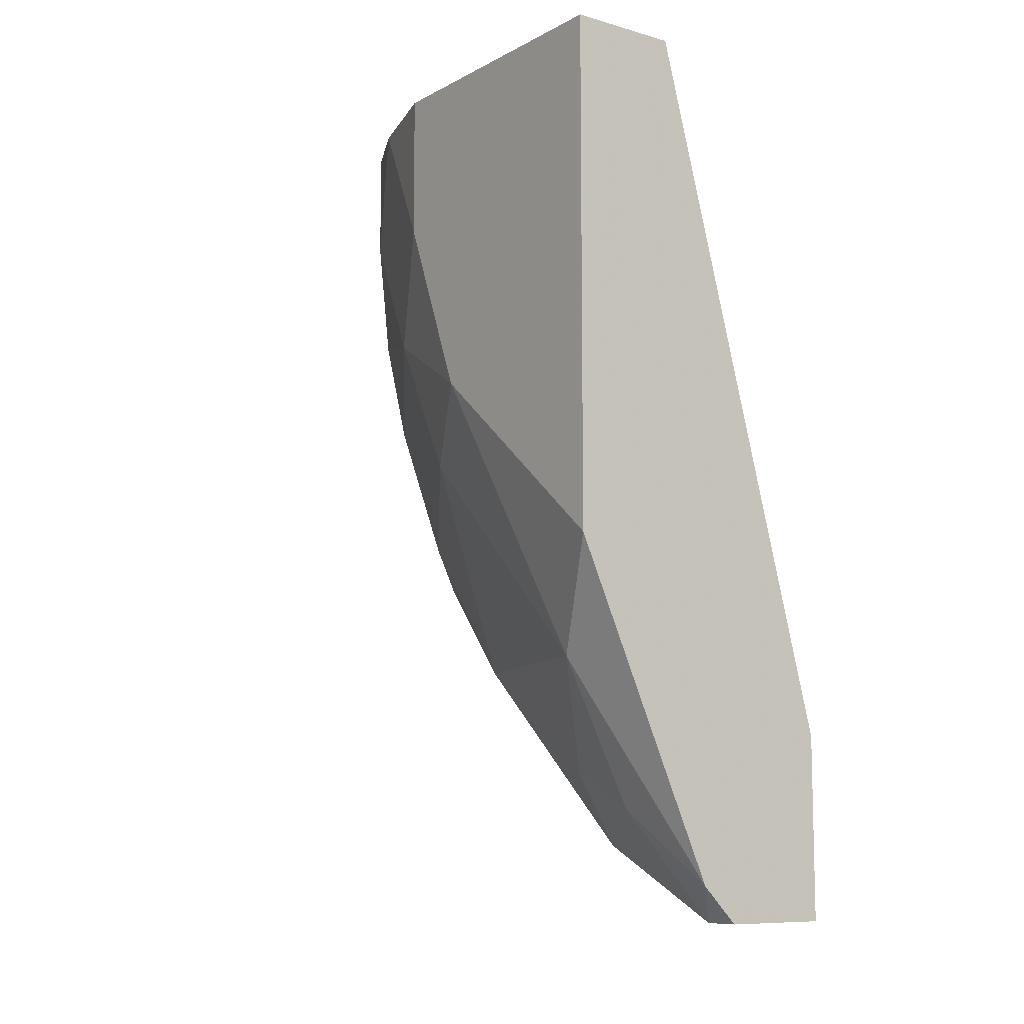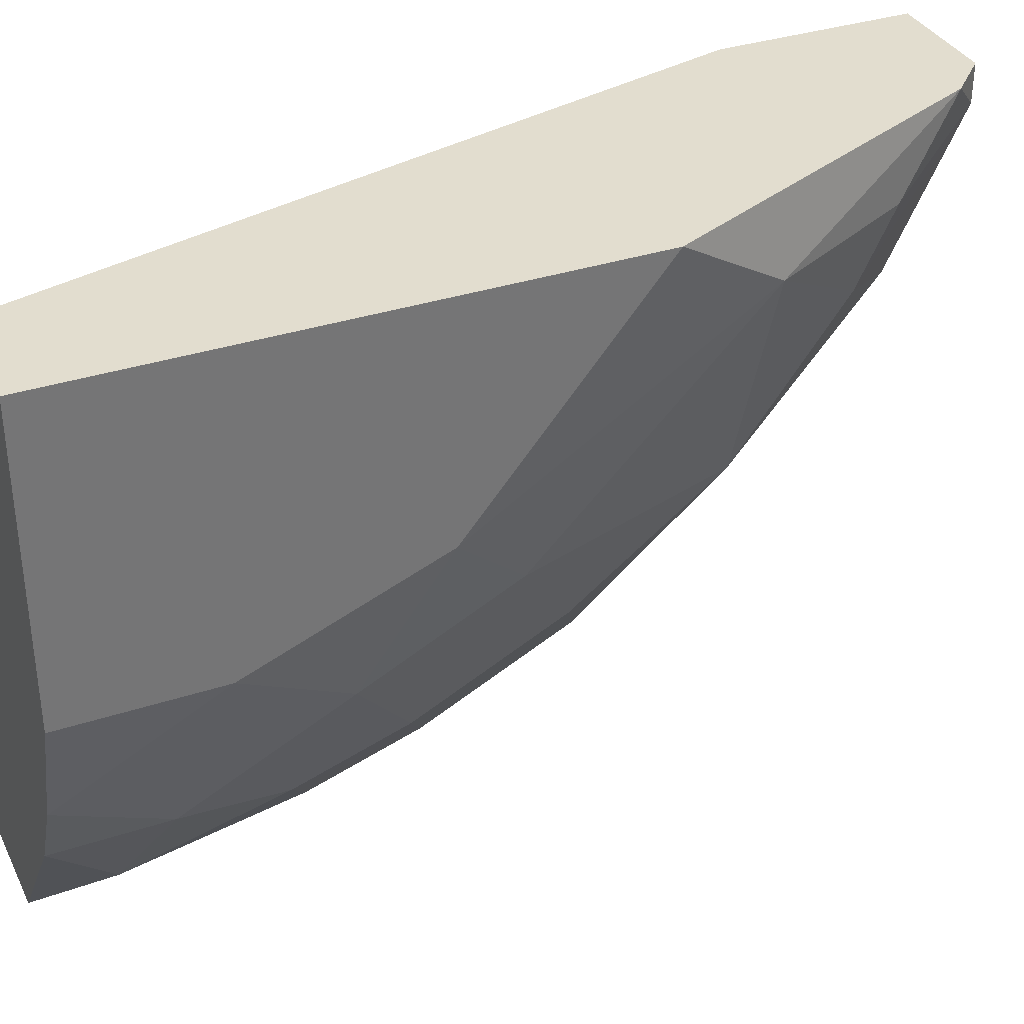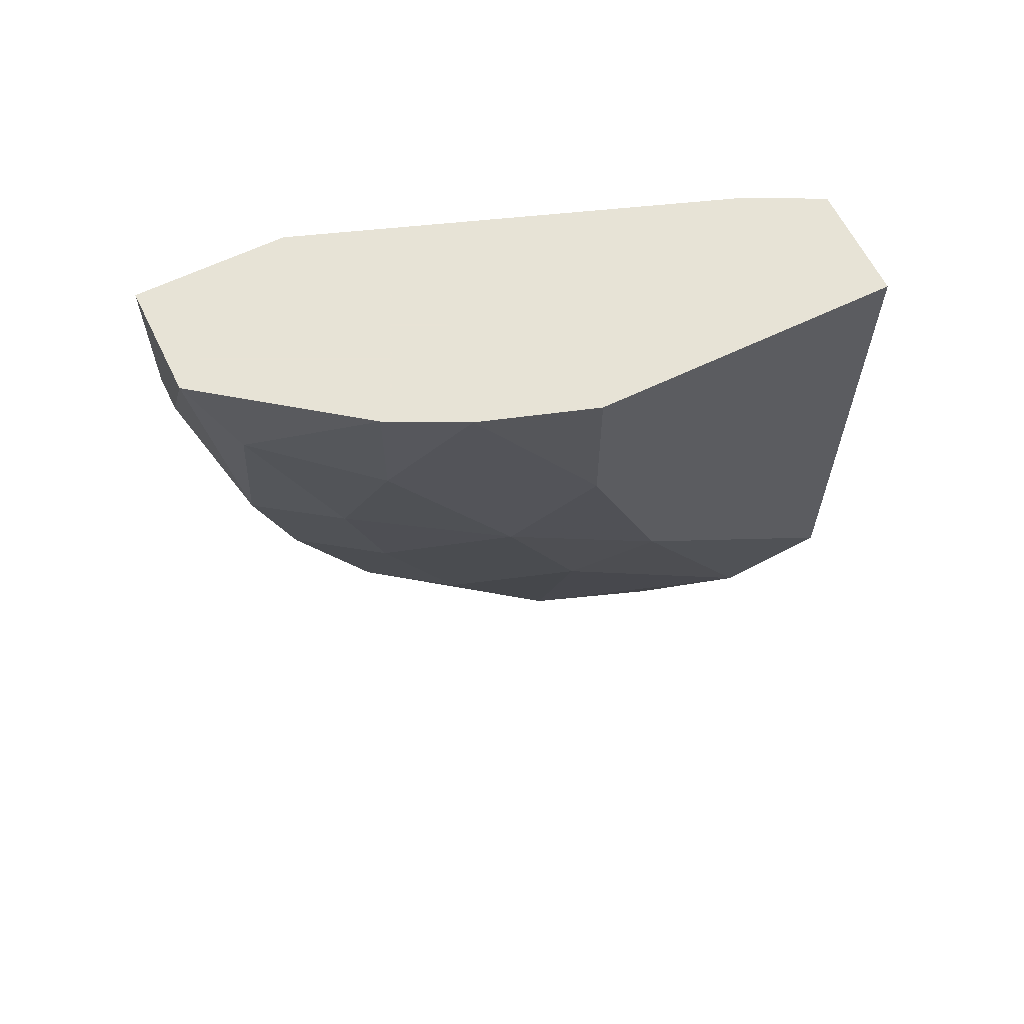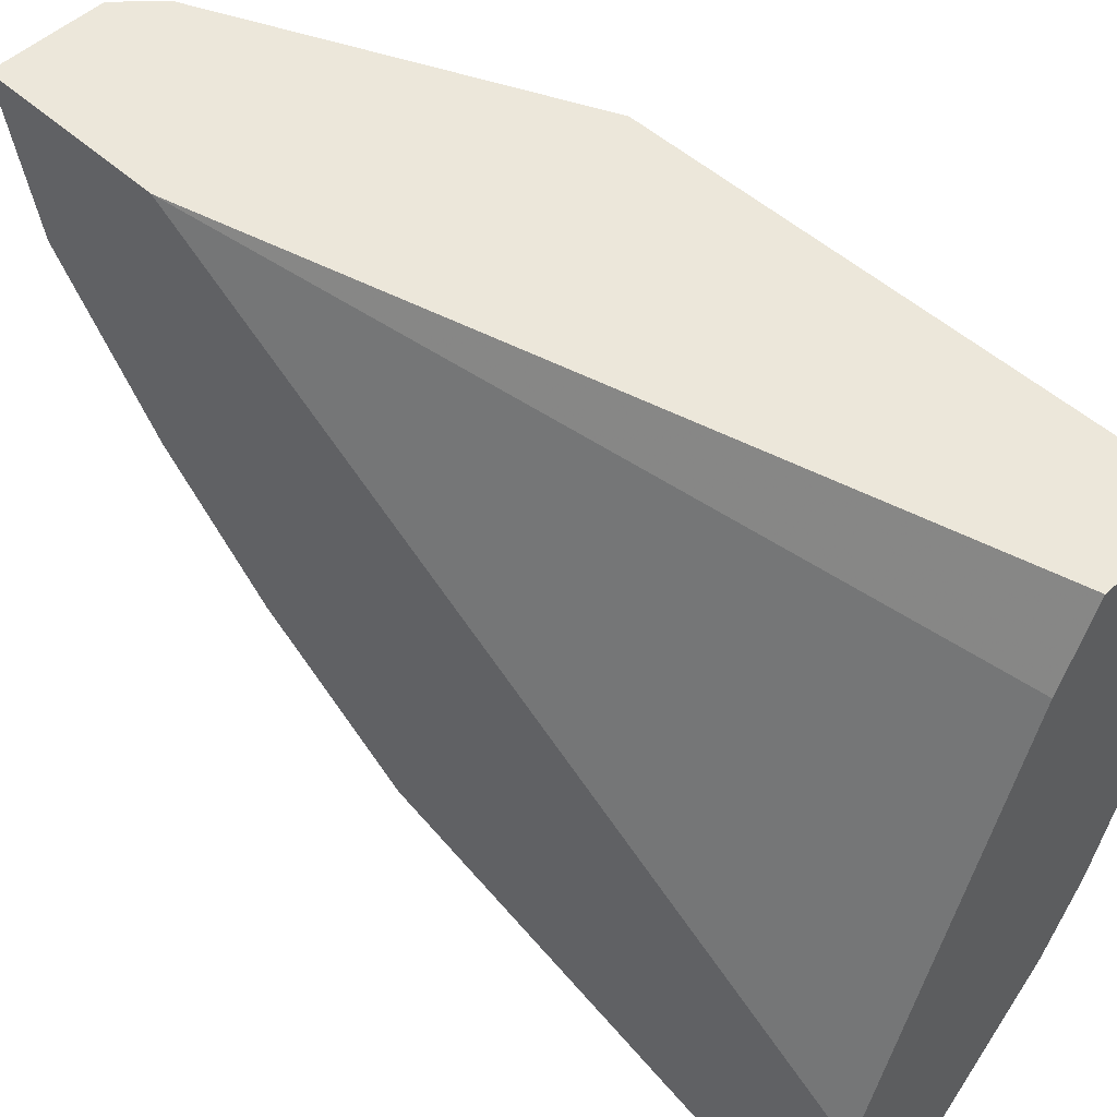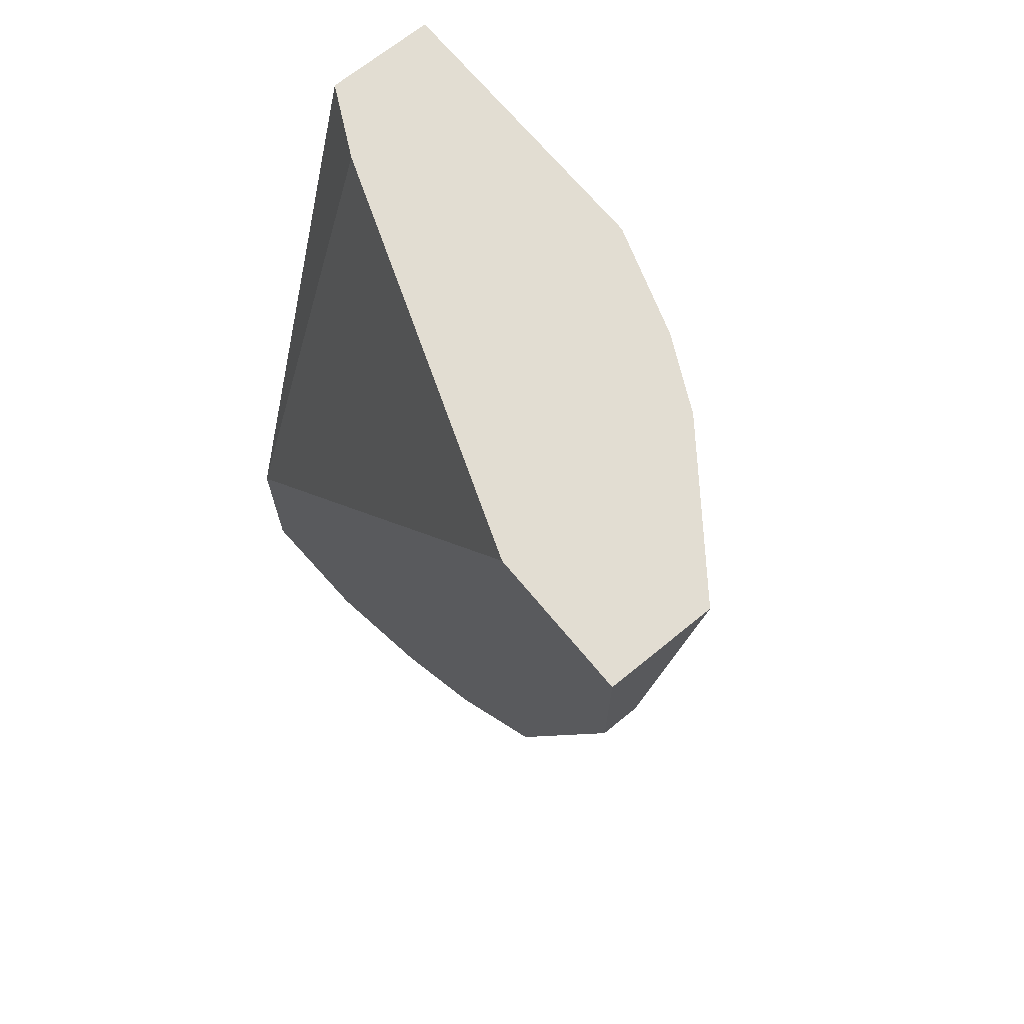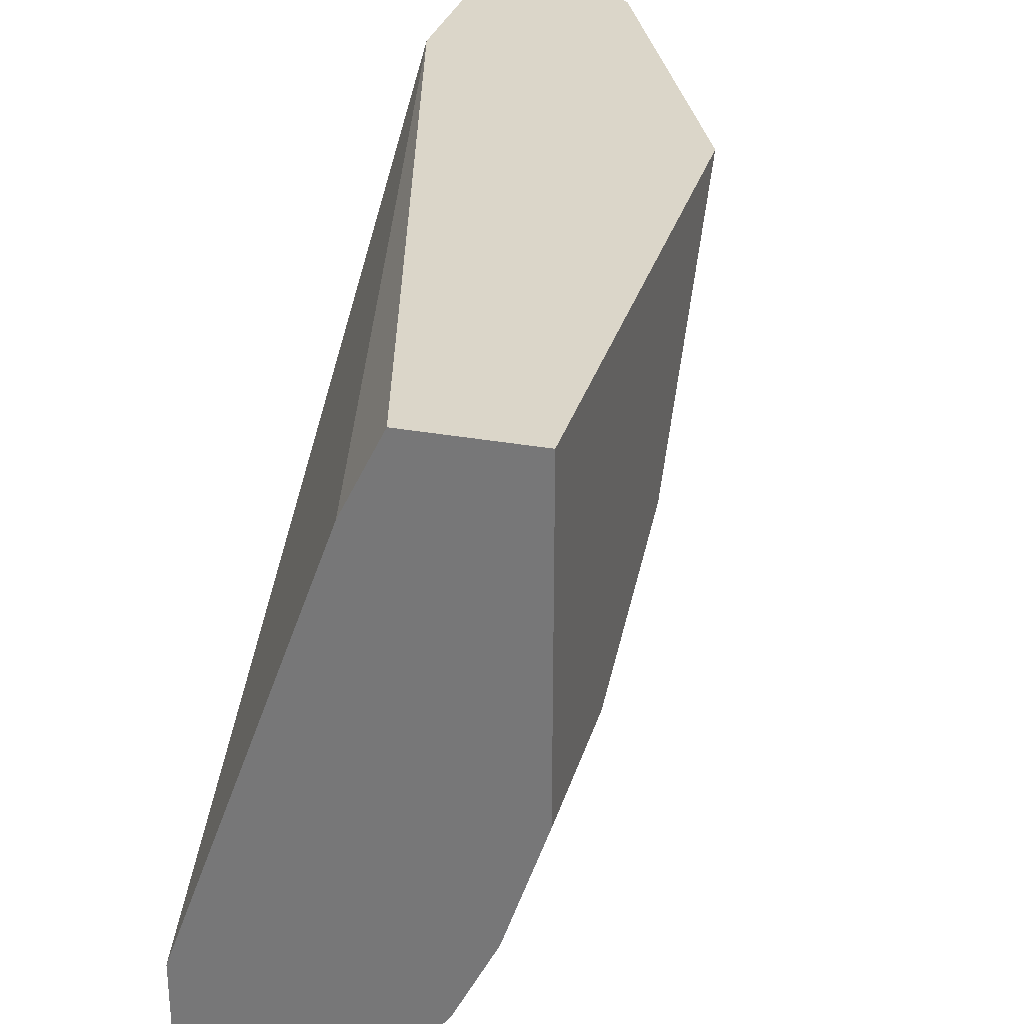
<metadata>
{"format":"obj","ext":"obj","renderer":"f3d","projection":"perspective","resolution":1024,"background":"white","views":[{"elev":-9.2,"azim":143.6,"up":"+Z"},{"elev":34.9,"azim":66.3,"up":"+Y"},{"elev":62.6,"azim":64.0,"up":"+Z"},{"elev":50.8,"azim":-45.4,"up":"+Y"},{"elev":68.3,"azim":-39.4,"up":"+Z"},{"elev":29.9,"azim":15.1,"up":"+Y"}]}
</metadata>
<code>
v 0.007296 -0.01143 -0.007145
v 0.007296 -0.01286 -0.000714
v 0.007296 -0.01286 -0.003572
v 0.007296 -0.007143 -0.000714
v 0.007296 -0.007143 -0.01071
v 0.006582 -0.015 -0.000714
v 0.006582 -0.008573 -0.01286
v 0.006582 -0.01286 -0.008574
v 0.006582 -0.01429 -0.005715
v 0.002297 -0.01857 -0.00643
v 0.002297 -0.01929 -0.003572
v 0.001583 -0.015 -0.01286
v 0.001583 -0.01643 -0.000714
v 0.001583 -0.01286 -0.015
v 0.001583 -0.01 -0.01714
v 0.001583 -0.007143 -0.01786
v 0.001583 -0.007143 -0.01429
v 0.001583 -0.01929 -0.000714
v 0.001583 -0.01929 -0.003572
v 0.001583 -0.01714 -0.009997
v 0.00444 -0.01857 -0.002144
v 0.00444 -0.008573 -0.000714
v 0.00444 -0.007143 -0.01714
v 0.003726 -0.01786 -0.007859
v 0.003726 -0.01857 -0.005715
v 0.003726 -0.01643 -0.01071
v 0.003726 -0.01072 -0.01643
v 0.003726 -0.007858 -0.01786
v 0.003726 -0.007143 -0.01786
v 0.003726 -0.01929 -0.000714
v 0.003012 -0.01429 -0.01357
v 0.005867 -0.01643 -0.000714
v 0.005867 -0.01643 -0.002859
v 0.005153 -0.015 -0.009997
v 0.005153 -0.008573 -0.01571
v 0.005153 -0.01643 -0.007145
v 0.005153 -0.01286 -0.01286
v 0.005153 -0.01 -0.015
v 0.005153 -0.007143 -0.000714
v 0.005153 -0.01714 -0.005002
f 1 2 3
f 5 2 1
f 9 1 3
f 5 1 7
f 7 1 8
f 1 9 8
f 2 6 3
f 2 5 4
f 39 2 4
f 2 30 6
f 2 13 30
f 2 39 13
f 6 33 3
f 33 9 3
f 5 39 4
f 5 7 23
f 16 5 29
f 16 39 5
f 29 5 23
f 6 30 32
f 33 6 32
f 37 7 8
f 7 35 23
f 35 7 38
f 7 37 38
f 9 36 8
f 8 36 34
f 37 8 34
f 9 33 40
f 36 9 40
f 11 19 10
f 25 11 10
f 19 20 10
f 10 20 24
f 25 10 24
f 19 11 30
f 30 11 25
f 20 14 12
f 14 31 12
f 26 20 12
f 31 26 12
f 16 13 17
f 16 19 13
f 17 13 22
f 13 19 18
f 30 13 18
f 13 39 22
f 14 16 15
f 27 14 15
f 19 16 14
f 19 14 20
f 14 27 31
f 15 16 28
f 27 15 28
f 39 16 17
f 16 29 28
f 39 17 22
f 19 30 18
f 20 26 24
f 30 25 21
f 21 25 40
f 30 21 32
f 21 33 32
f 33 21 40
f 29 23 28
f 23 35 28
f 25 24 40
f 26 34 24
f 34 36 24
f 24 36 40
f 37 26 31
f 26 37 34
f 27 28 38
f 27 37 31
f 37 27 38
f 28 35 38

</code>
